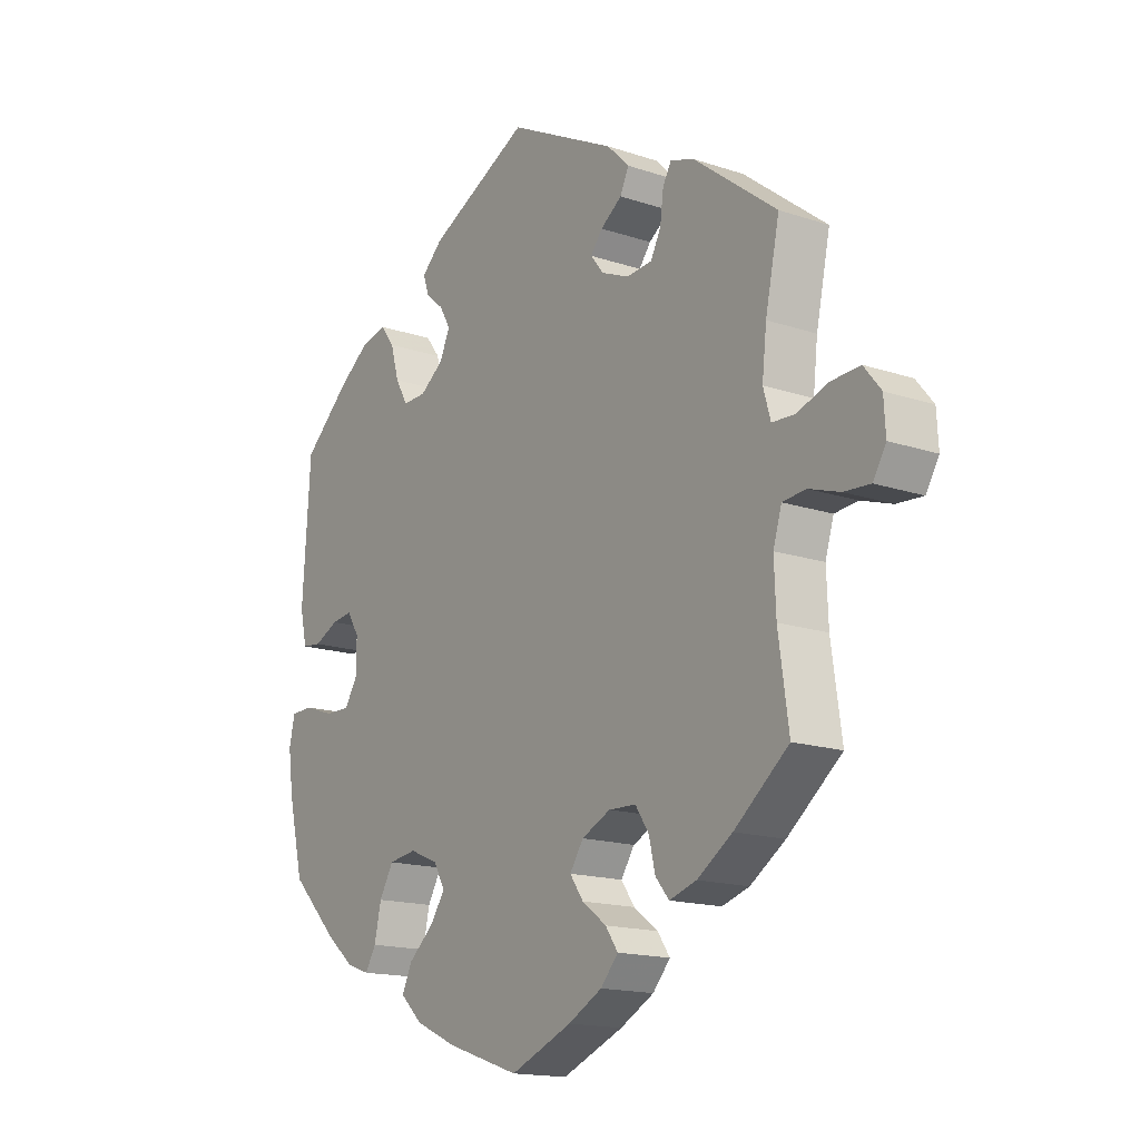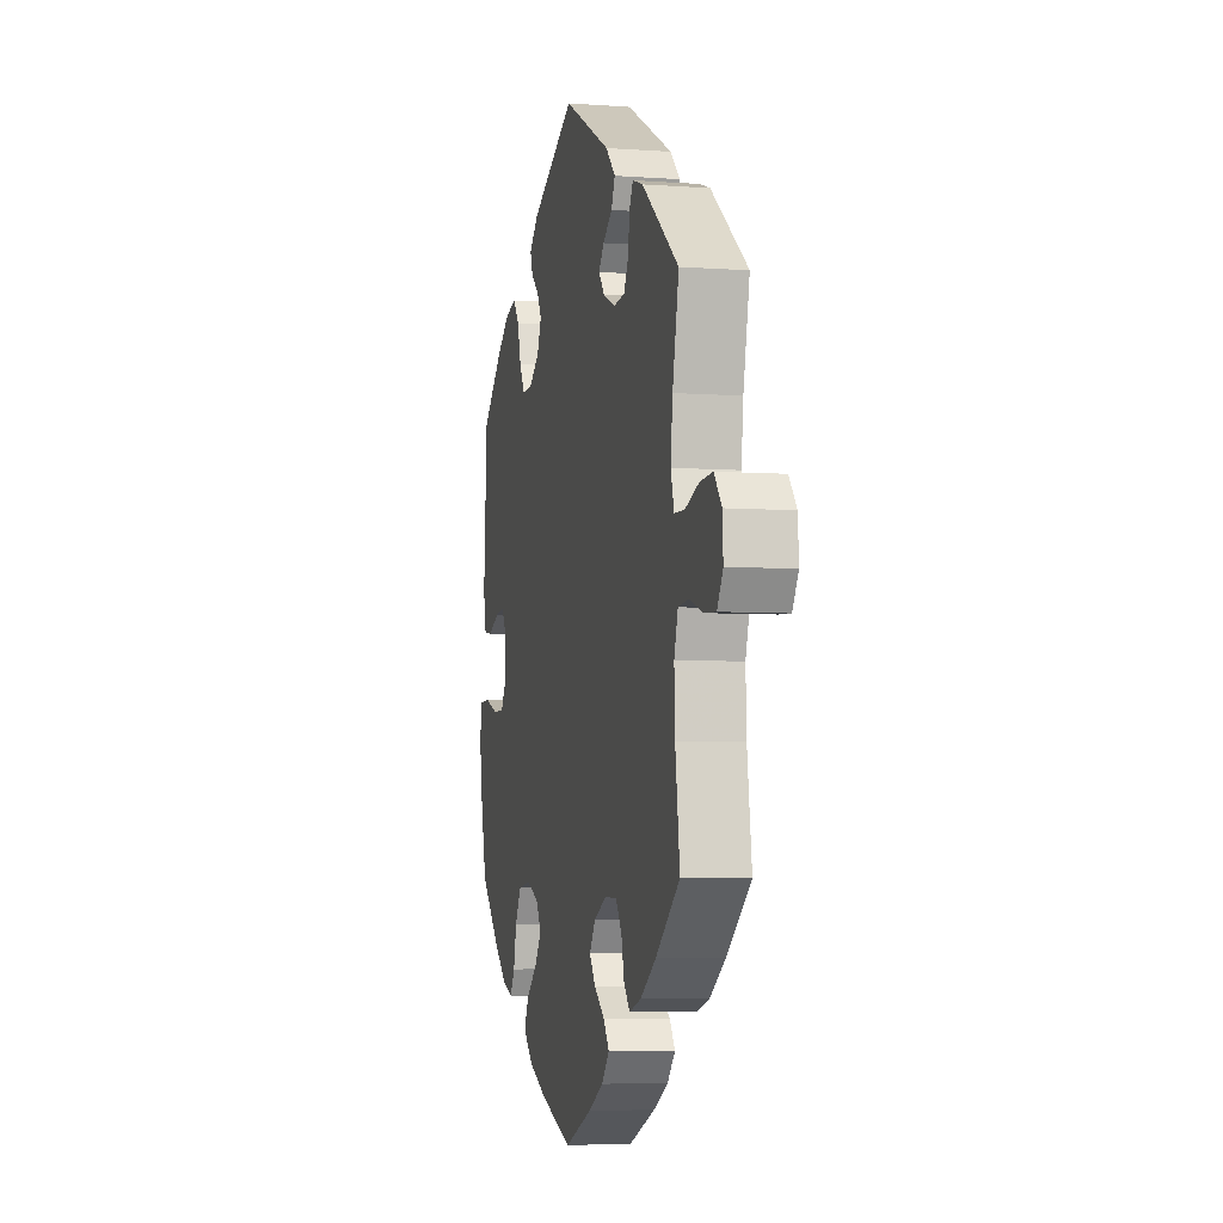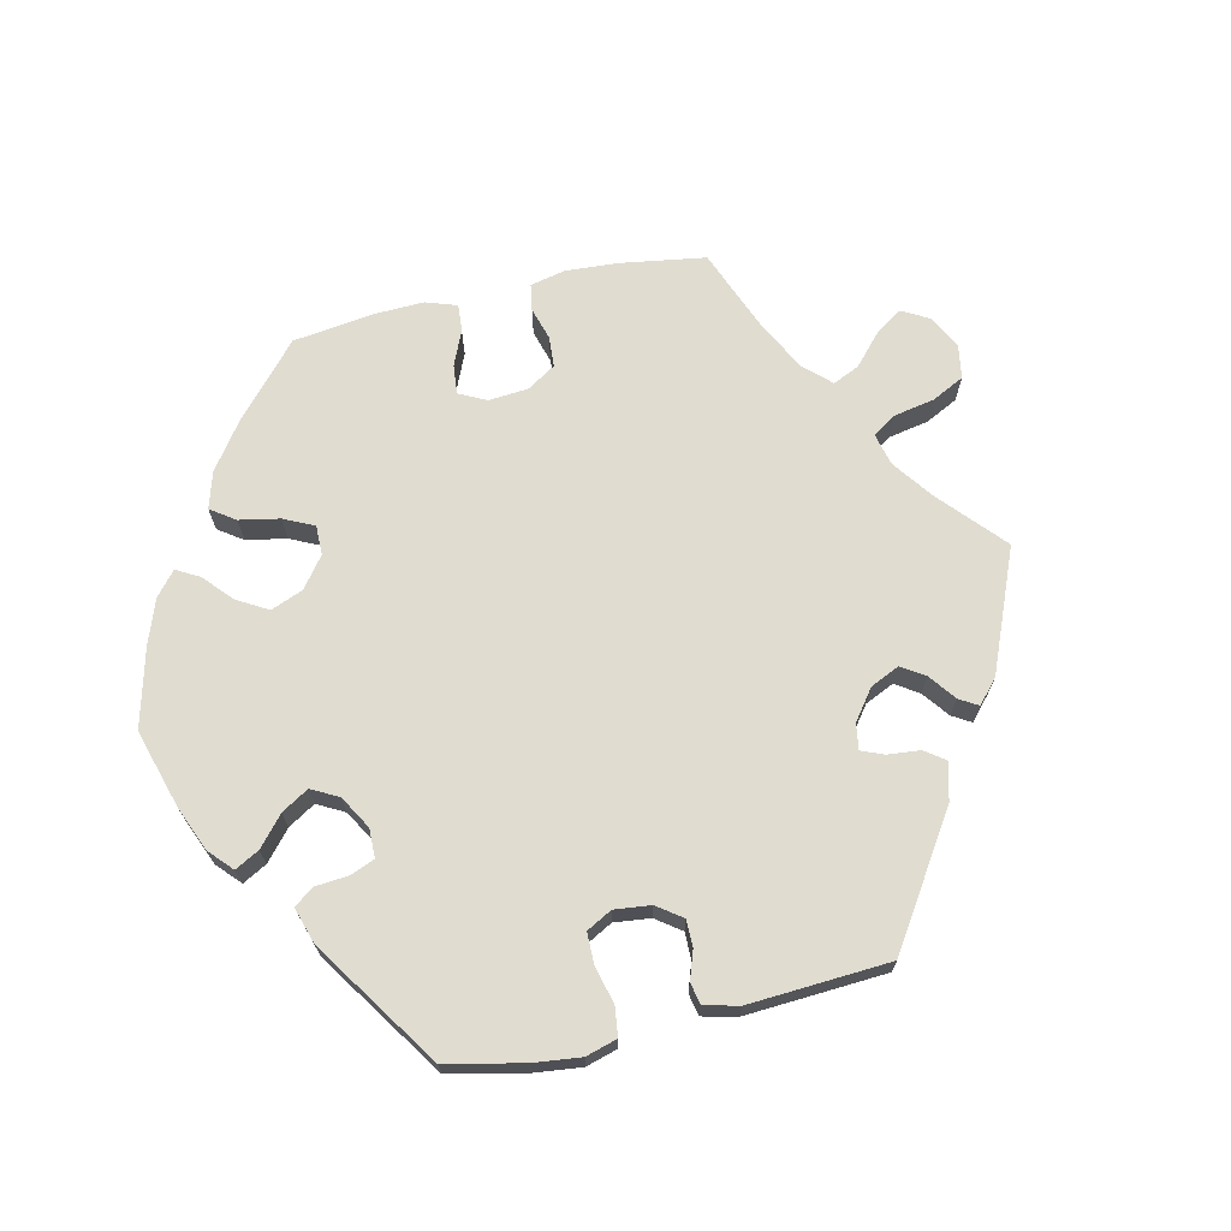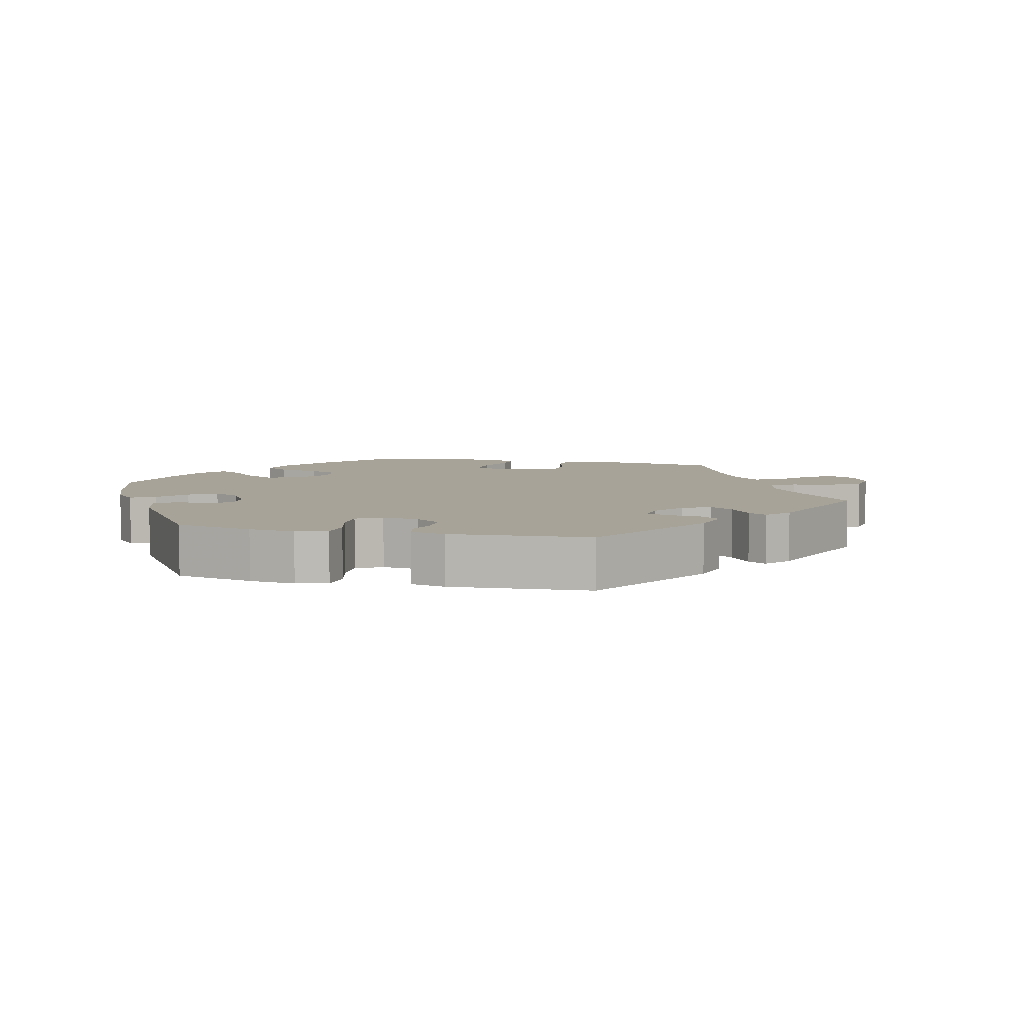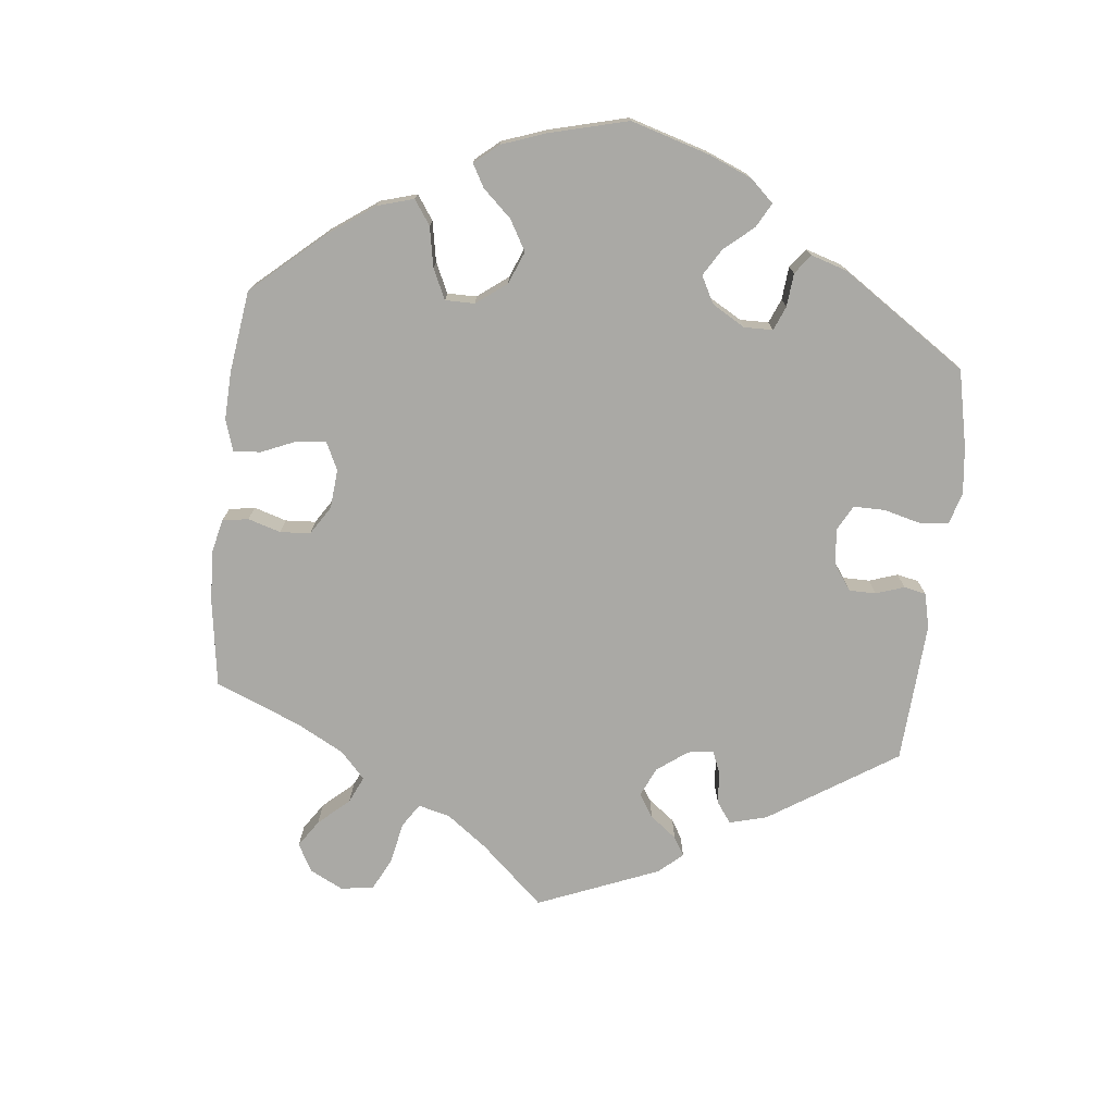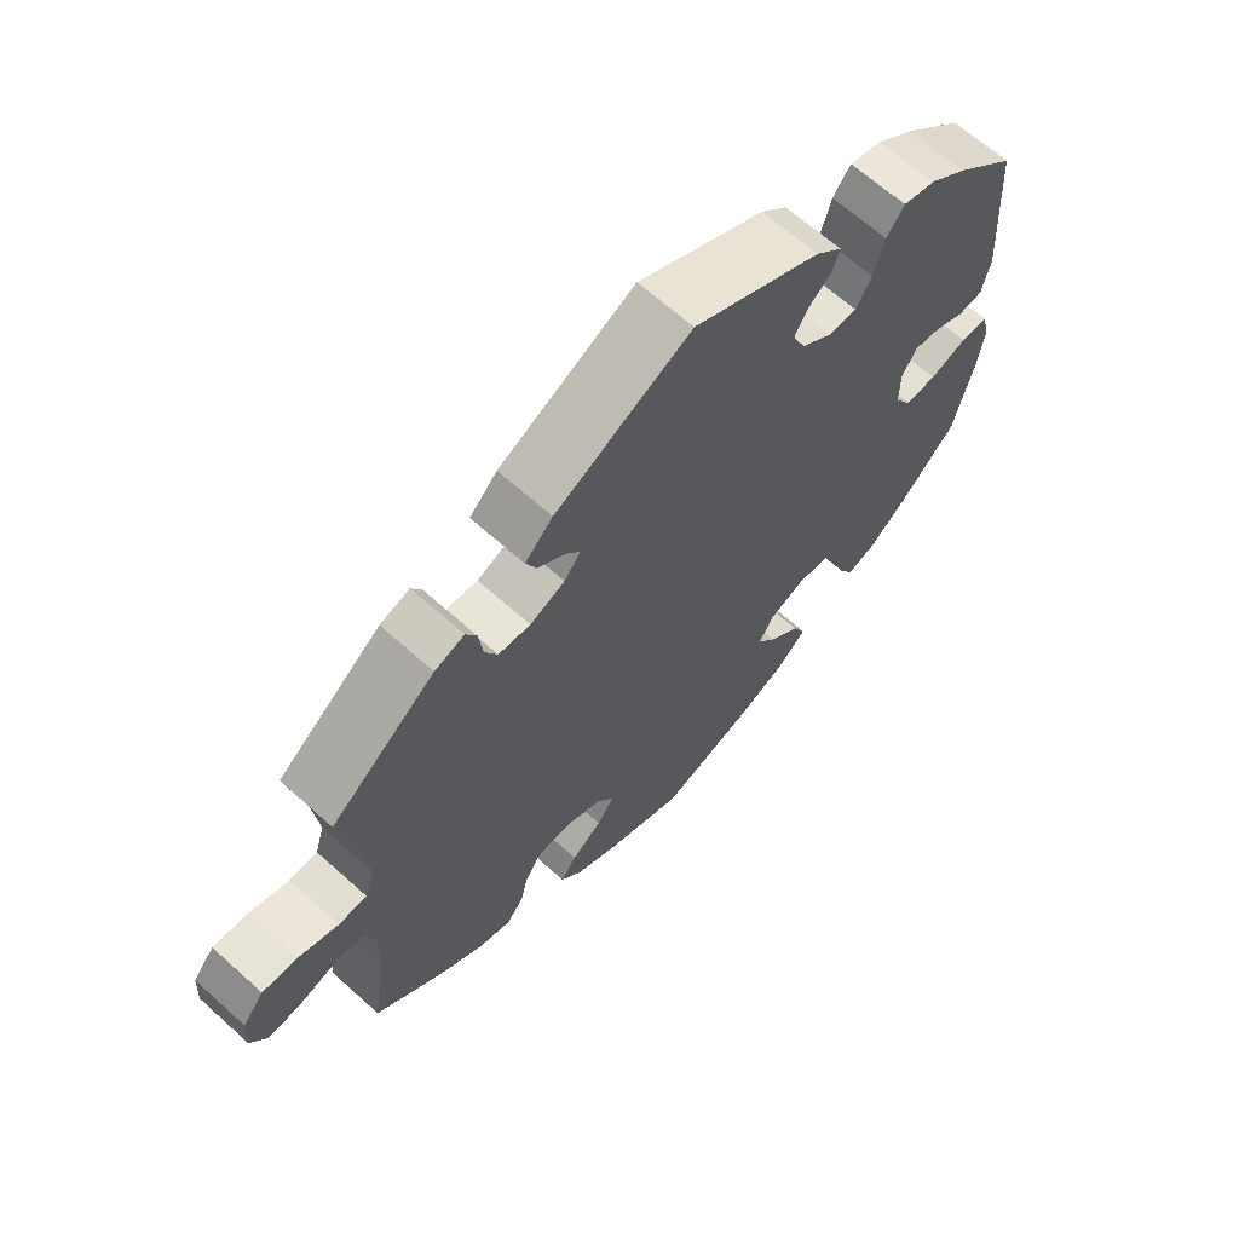
<metadata>
{"format":"obj","ext":"obj","renderer":"f3d","projection":"perspective","resolution":1024,"background":"white","views":[{"elev":-16.0,"azim":55.2,"up":"+Z"},{"elev":-5.2,"azim":77.1,"up":"+Z"},{"elev":69.7,"azim":-42.8,"up":"+Y"},{"elev":6.8,"azim":-16.9,"up":"+Y"},{"elev":-75.4,"azim":-126.4,"up":"+Y"},{"elev":65.1,"azim":132.2,"up":"+Z"}]}
</metadata>
<code>
v -0.417 0.07 0.365
v -0.364 0.07 0.404
v -0.319 0.07 0.415
v -0.294 0.07 0.382
v -0.279 0.07 0.329
v -0.257 0.07 0.291
v -0.216 0.07 0.292
v -0.174 0.07 0.323
v -0.156 0.07 0.363
v -0.175 0.07 0.396
v -0.207 0.07 0.424
v -0.217 0.07 0.454
v -0.18 0.07 0.489
v -0.001 0.07 0.578
v 0.19 0.07 0.48
v 0.229 0.07 0.441
v 0.214 0.07 0.408
v 0.176 0.07 0.381
v 0.155 0.07 0.354
v 0.178 0.07 0.325
v 0.227 0.07 0.304
v 0.272 0.07 0.308
v 0.29 0.07 0.343
v 0.296 0.07 0.39
v 0.311 0.07 0.417
v 0.353 0.07 0.403
v 0.5 0.07 0.289
v 0.475 0.07 0.172
v 0.467 0.07 0.101
v 0.48 0.07 0.056
v 0.52 0.07 0.054
v 0.575 0.07 0.073
v 0.626 0.07 0.076
v 0.656 0.07 0.039
v 0.659 0.07 -0.014
v 0.636 0.07 -0.052
v 0.59 0.07 -0.049
v 0.535 0.07 -0.031
v 0.494 0.07 -0.035
v 0.479 0.07 -0.084
v 0.482 0.07 -0.161
v 0.5 0.07 -0.289
v 0.404 0.07 -0.366
v 0.342 0.07 -0.407
v 0.294 0.07 -0.422
v 0.27 0.07 -0.393
v 0.259 0.07 -0.346
v 0.235 0.07 -0.31
v 0.187 0.07 -0.308
v 0.136 0.07 -0.332
v 0.112 0.07 -0.368
v 0.136 0.07 -0.402
v 0.179 0.07 -0.434
v 0.201 0.07 -0.466
v 0.17 0.07 -0.501
v 0.11 0.07 -0.533
v 0.001 0.07 -0.578
v -0.128 0.07 -0.535
v -0.201 0.07 -0.502
v -0.24 0.07 -0.465
v -0.222 0.07 -0.427
v -0.178 0.07 -0.389
v -0.151 0.07 -0.35
v -0.172 0.07 -0.314
v -0.222 0.07 -0.293
v -0.271 0.07 -0.3
v -0.296 0.07 -0.343
v -0.308 0.07 -0.397
v -0.327 0.07 -0.429
v -0.369 0.07 -0.414
v -0.42 0.07 -0.371
v -0.501 0.07 -0.289
v -0.528 0.07 -0.176
v -0.537 0.07 -0.109
v -0.527 0.07 -0.065
v -0.488 0.07 -0.064
v -0.436 0.07 -0.082
v -0.391 0.07 -0.083
v -0.368 0.07 -0.046
v -0.368 0.07 0.008
v -0.389 0.07 0.043
v -0.426 0.07 0.038
v -0.469 0.07 0.018
v -0.503 0.07 0.022
v -0.515 0.07 0.075
v -0.501 0.07 0.289
v -0.417 0 0.365
v -0.364 0 0.404
v -0.319 0 0.415
v -0.294 0 0.382
v -0.279 0 0.329
v -0.257 0 0.291
v -0.216 0 0.292
v -0.174 0 0.323
v -0.156 0 0.363
v -0.175 0 0.396
v -0.207 0 0.424
v -0.217 0 0.454
v -0.18 0 0.489
v -0.001 0 0.578
v 0.19 0 0.48
v 0.229 0 0.441
v 0.214 0 0.408
v 0.176 0 0.381
v 0.155 0 0.354
v 0.178 0 0.325
v 0.227 0 0.304
v 0.272 0 0.308
v 0.29 0 0.343
v 0.296 0 0.39
v 0.311 0 0.417
v 0.353 0 0.403
v 0.5 0 0.289
v 0.475 0 0.172
v 0.467 0 0.101
v 0.48 0 0.056
v 0.52 0 0.054
v 0.575 0 0.073
v 0.626 0 0.076
v 0.656 0 0.039
v 0.659 0 -0.014
v 0.636 0 -0.052
v 0.59 0 -0.049
v 0.535 0 -0.031
v 0.494 0 -0.035
v 0.479 0 -0.084
v 0.482 0 -0.161
v 0.5 0 -0.289
v 0.404 0 -0.366
v 0.342 0 -0.407
v 0.294 0 -0.422
v 0.27 0 -0.393
v 0.259 0 -0.346
v 0.235 0 -0.31
v 0.187 0 -0.308
v 0.136 0 -0.332
v 0.112 0 -0.368
v 0.136 0 -0.402
v 0.179 0 -0.434
v 0.201 0 -0.466
v 0.17 0 -0.501
v 0.11 0 -0.533
v 0.001 0 -0.578
v -0.128 0 -0.535
v -0.201 0 -0.502
v -0.24 0 -0.465
v -0.222 0 -0.427
v -0.178 0 -0.389
v -0.151 0 -0.35
v -0.172 0 -0.314
v -0.222 0 -0.293
v -0.271 0 -0.3
v -0.296 0 -0.343
v -0.308 0 -0.397
v -0.327 0 -0.429
v -0.369 0 -0.414
v -0.42 0 -0.371
v -0.501 0 -0.289
v -0.528 0 -0.176
v -0.537 0 -0.109
v -0.527 0 -0.065
v -0.488 0 -0.064
v -0.436 0 -0.082
v -0.391 0 -0.083
v -0.368 0 -0.046
v -0.368 0 0.008
v -0.389 0 0.043
v -0.426 0 0.038
v -0.469 0 0.018
v -0.503 0 0.022
v -0.515 0 0.075
v -0.501 0 0.289
f 82 83 84 85
f 81 82 85 86
f 80 81 86 1
f 74 75 76 77
f 74 77 78
f 73 74 78
f 72 73 78
f 71 72 78 79
f 67 68 69 70
f 66 67 70 71
f 59 60 61 62
f 59 62 63
f 58 59 63
f 57 58 63
f 56 57 63 64
f 52 53 54 55
f 51 52 55 56
f 44 45 46 47
f 44 47 48
f 41 42 43 44
f 40 41 44 48
f 39 40 48 49
f 35 36 37 38
f 35 38 39
f 34 35 39
f 31 32 33 34
f 30 31 34 39
f 29 30 39 49
f 25 26 27 28
f 23 24 25 28
f 22 23 28 29
f 21 22 29 49
f 15 16 17 18
f 15 18 19
f 14 15 19
f 13 14 19
f 10 11 12 13
f 9 10 13 19
f 8 9 19 20
f 2 3 4 5
f 80 1 2 5
f 79 80 5 6
f 66 71 79 6
f 51 56 64
f 50 51 64 65
f 49 50 65
f 21 49 65
f 7 8 20 21
f 7 21 65 66
f 6 7 66
f 171 170 169 168
f 172 171 168 167
f 87 172 167 166
f 163 162 161 160
f 164 163 160
f 164 160 159
f 164 159 158
f 165 164 158 157
f 156 155 154 153
f 157 156 153 152
f 148 147 146 145
f 149 148 145
f 149 145 144
f 149 144 143
f 150 149 143 142
f 141 140 139 138
f 142 141 138 137
f 133 132 131 130
f 134 133 130
f 130 129 128 127
f 134 130 127 126
f 135 134 126 125
f 124 123 122 121
f 125 124 121
f 125 121 120
f 120 119 118 117
f 125 120 117 116
f 135 125 116 115
f 114 113 112 111
f 114 111 110 109
f 115 114 109 108
f 135 115 108 107
f 104 103 102 101
f 105 104 101
f 105 101 100
f 105 100 99
f 99 98 97 96
f 105 99 96 95
f 106 105 95 94
f 91 90 89 88
f 91 88 87 166
f 92 91 166 165
f 92 165 157 152
f 150 142 137
f 151 150 137 136
f 151 136 135
f 151 135 107
f 107 106 94 93
f 152 151 107 93
f 152 93 92
f 1 87 88 2
f 2 88 89 3
f 3 89 90 4
f 4 90 91 5
f 5 91 92 6
f 6 92 93 7
f 7 93 94 8
f 8 94 95 9
f 9 95 96 10
f 10 96 97 11
f 11 97 98 12
f 12 98 99 13
f 13 99 100 14
f 14 100 101 15
f 15 101 102 16
f 16 102 103 17
f 17 103 104 18
f 18 104 105 19
f 19 105 106 20
f 20 106 107 21
f 21 107 108 22
f 22 108 109 23
f 23 109 110 24
f 24 110 111 25
f 25 111 112 26
f 26 112 113 27
f 27 113 114 28
f 28 114 115 29
f 29 115 116 30
f 30 116 117 31
f 31 117 118 32
f 32 118 119 33
f 33 119 120 34
f 34 120 121 35
f 35 121 122 36
f 36 122 123 37
f 37 123 124 38
f 38 124 125 39
f 39 125 126 40
f 40 126 127 41
f 41 127 128 42
f 42 128 129 43
f 43 129 130 44
f 44 130 131 45
f 45 131 132 46
f 46 132 133 47
f 47 133 134 48
f 48 134 135 49
f 49 135 136 50
f 50 136 137 51
f 51 137 138 52
f 52 138 139 53
f 53 139 140 54
f 54 140 141 55
f 55 141 142 56
f 56 142 143 57
f 57 143 144 58
f 58 144 145 59
f 59 145 146 60
f 60 146 147 61
f 61 147 148 62
f 62 148 149 63
f 63 149 150 64
f 64 150 151 65
f 65 151 152 66
f 66 152 153 67
f 67 153 154 68
f 68 154 155 69
f 69 155 156 70
f 70 156 157 71
f 71 157 158 72
f 72 158 159 73
f 73 159 160 74
f 74 160 161 75
f 75 161 162 76
f 76 162 163 77
f 77 163 164 78
f 78 164 165 79
f 79 165 166 80
f 80 166 167 81
f 81 167 168 82
f 82 168 169 83
f 83 169 170 84
f 84 170 171 85
f 85 171 172 86
f 86 172 87 1

</code>
